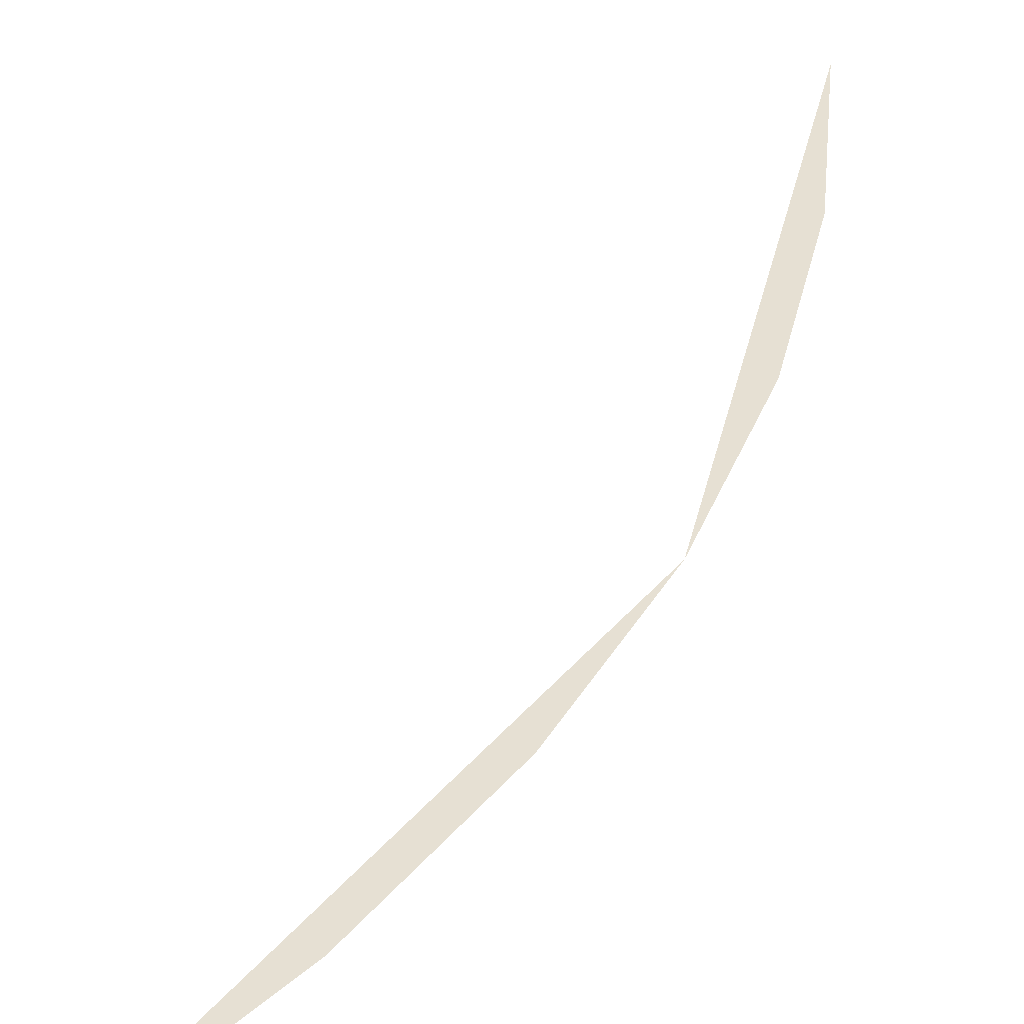
<metadata>
{"format":"obj","ext":"obj","renderer":"f3d","projection":"perspective","resolution":1024,"background":"white","views":[{"elev":38.5,"azim":1.4,"up":"+Y"}]}
</metadata>
<code>
v 0.05 0 0
v 0.04957 0 0.006525
v 0.04829 0 0.01294
v 0.04619 0 0.01913
v 0.04619 0 0.01913
v 0.0433 0 0.025
v 0.03967 0 0.03044
v 0.03536 0 0.03536
g mesh390
f 1 2 3
f 3 4 1
g mesh392
f 5 6 7
f 7 8 5

</code>
